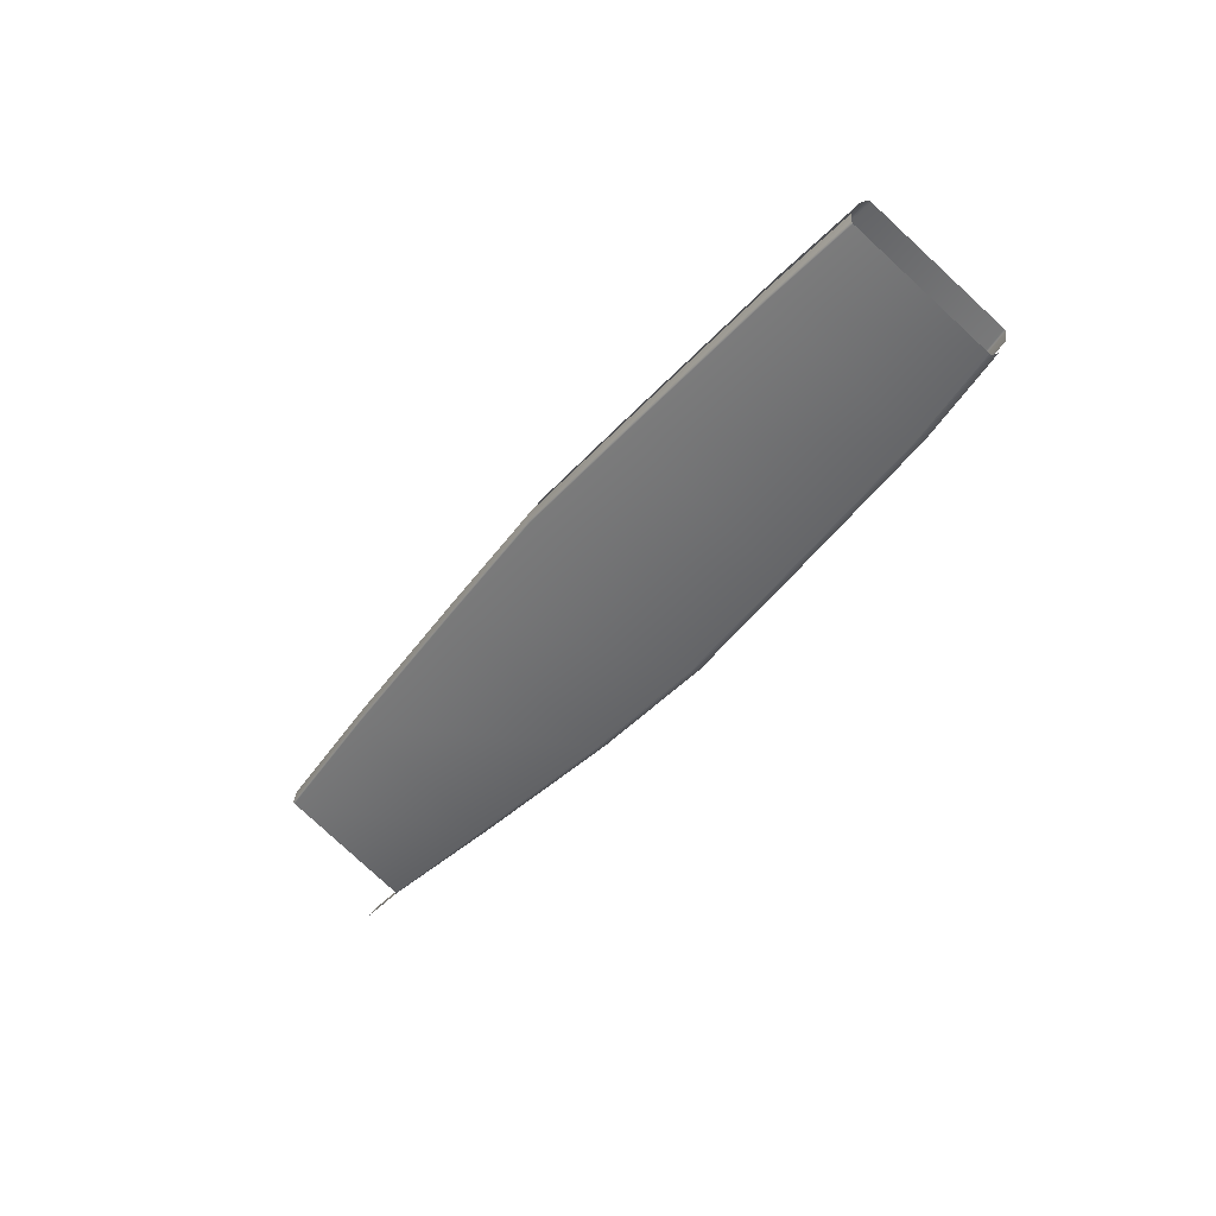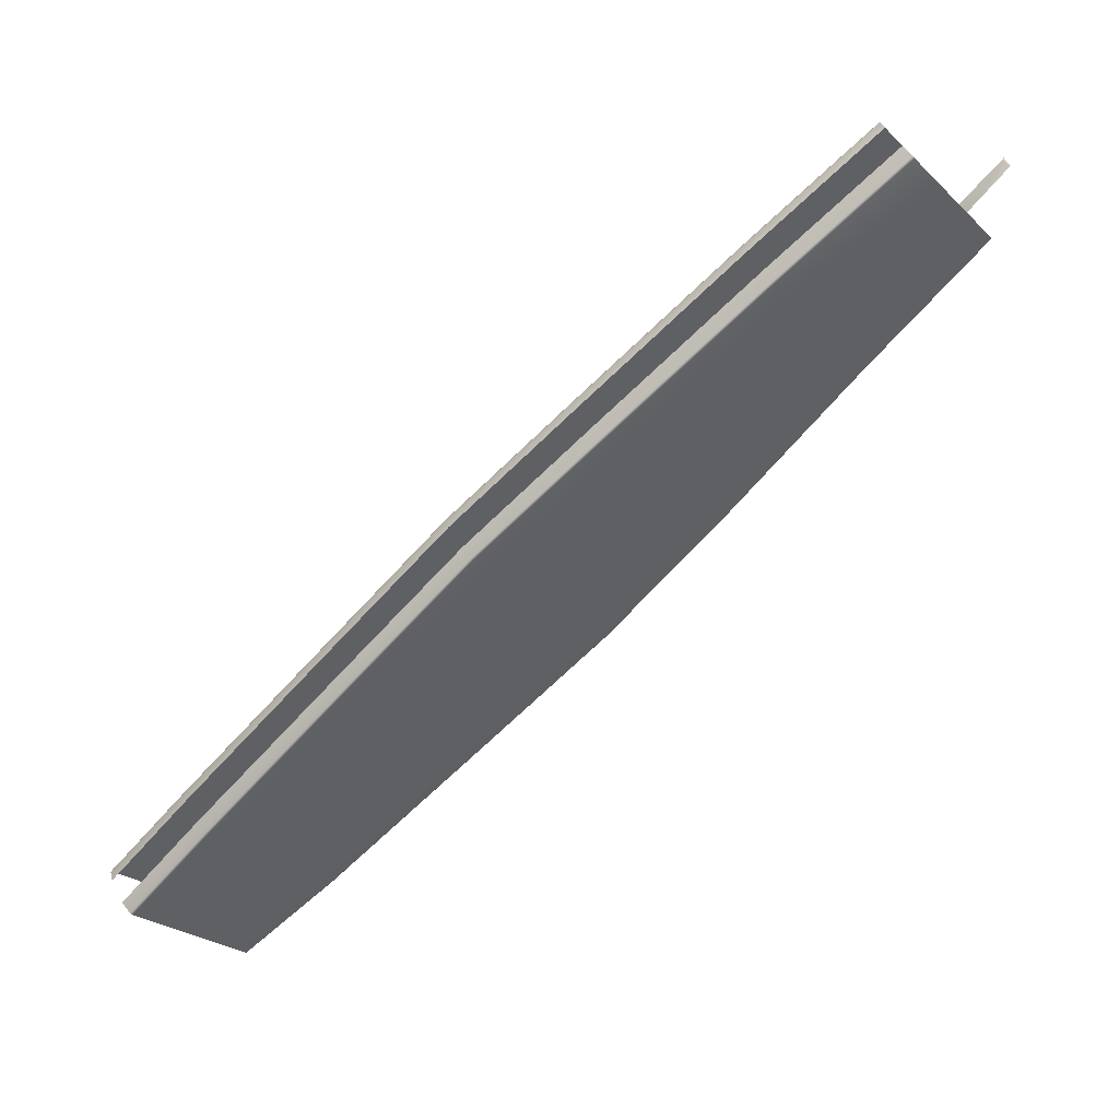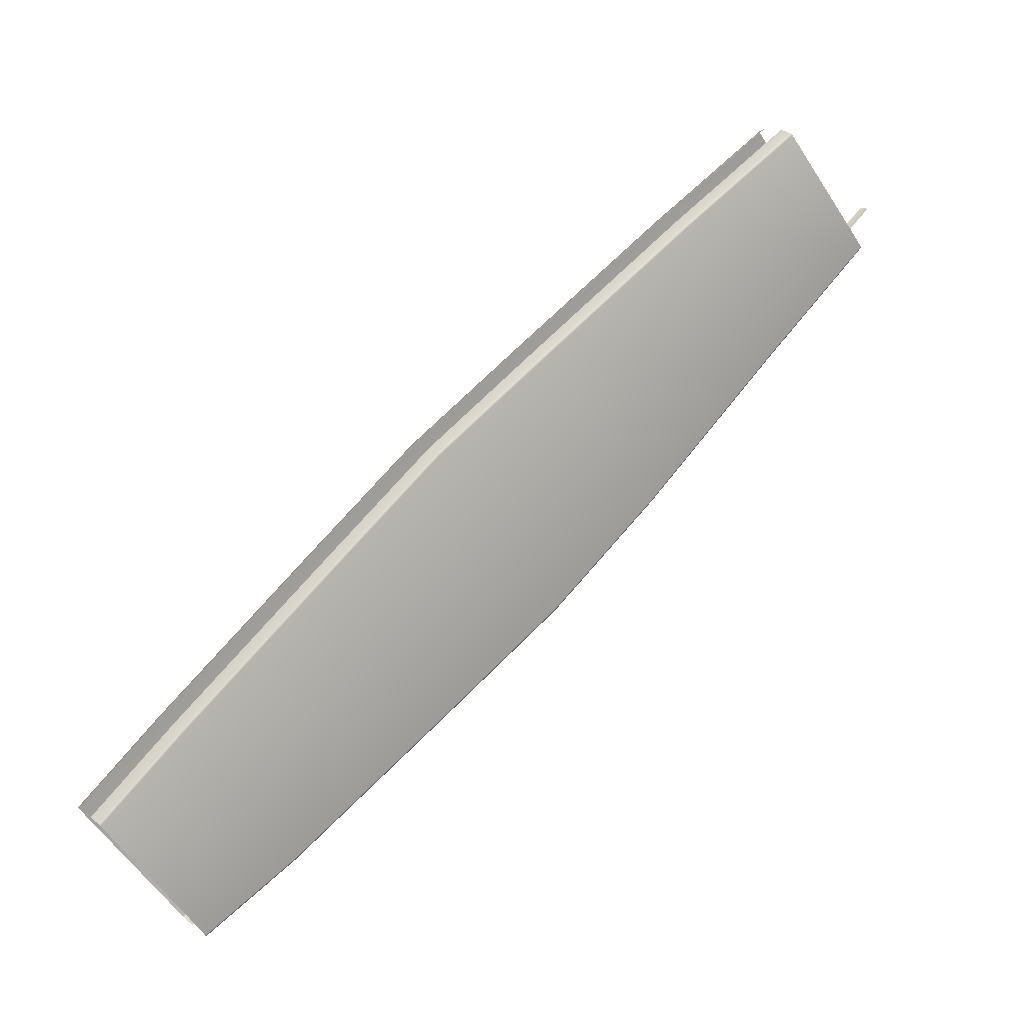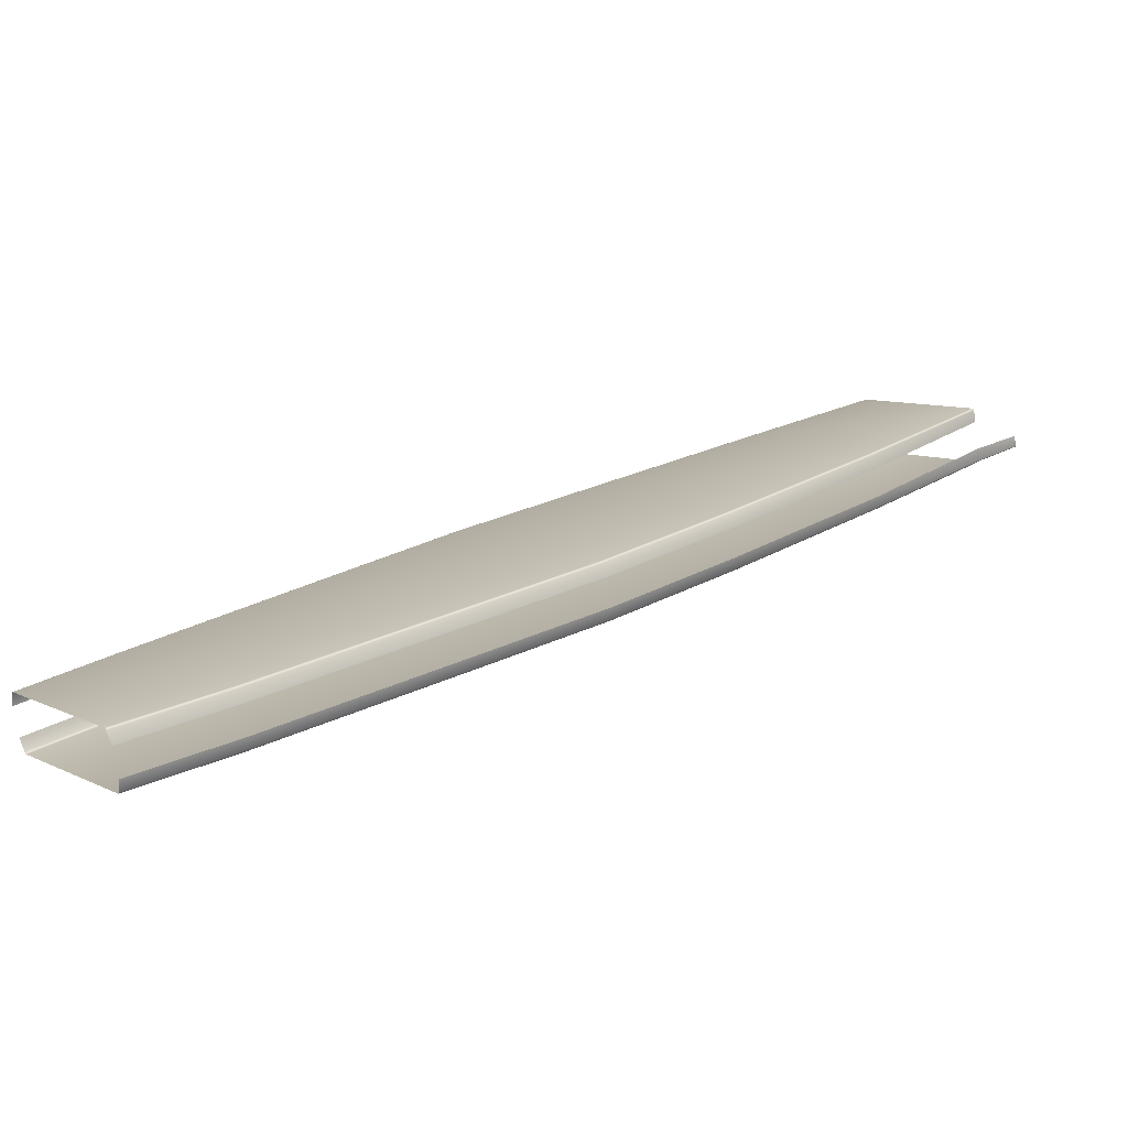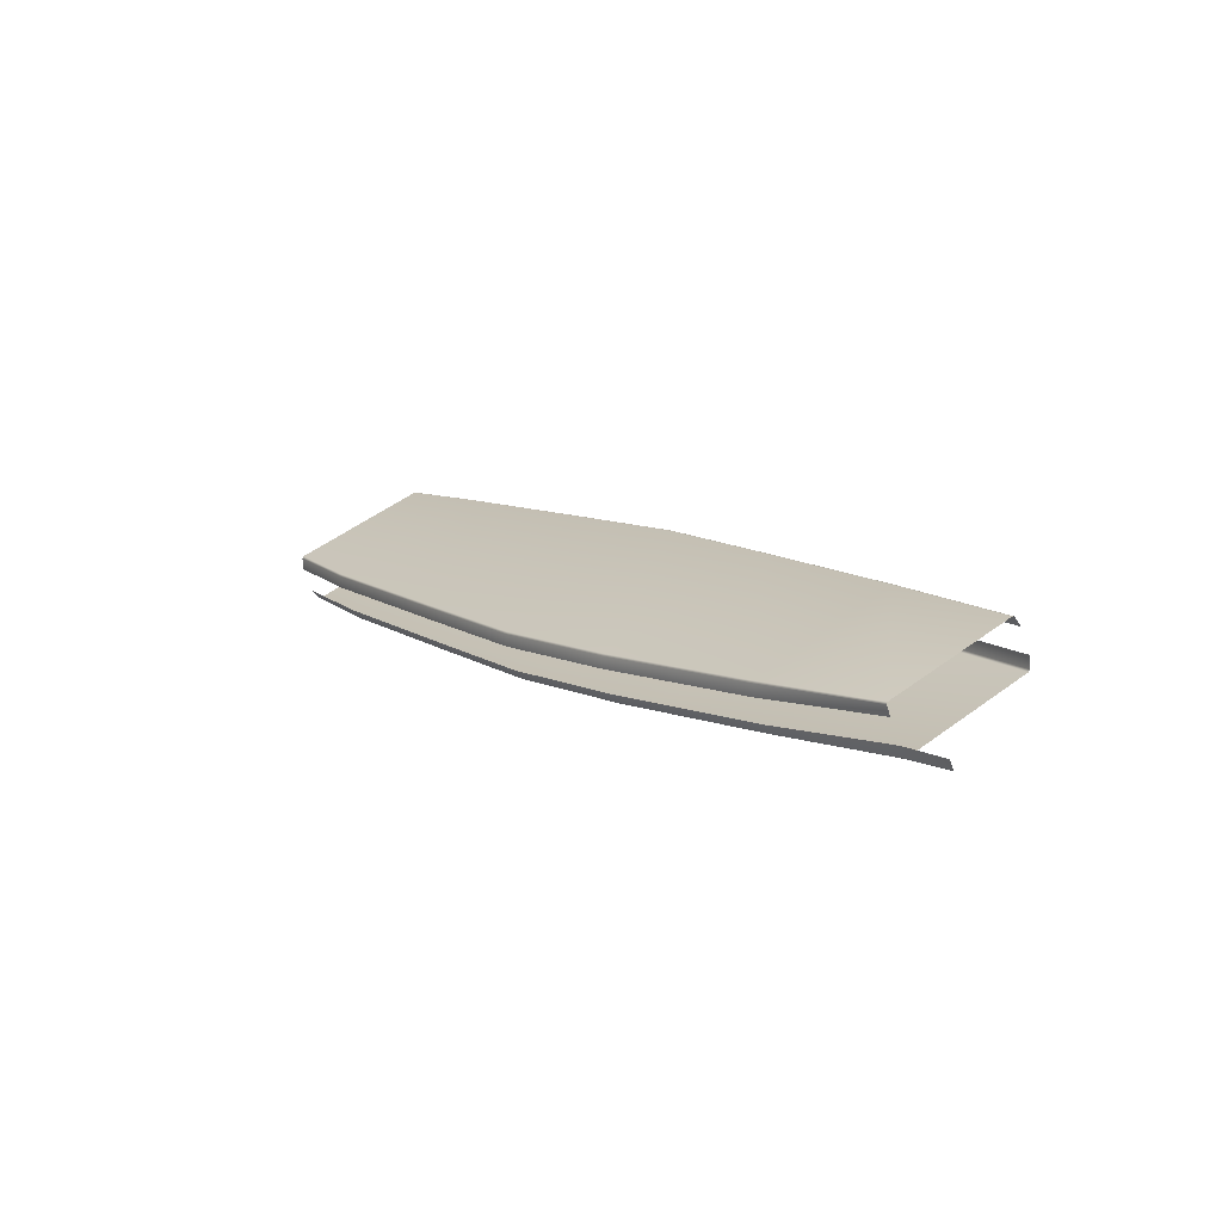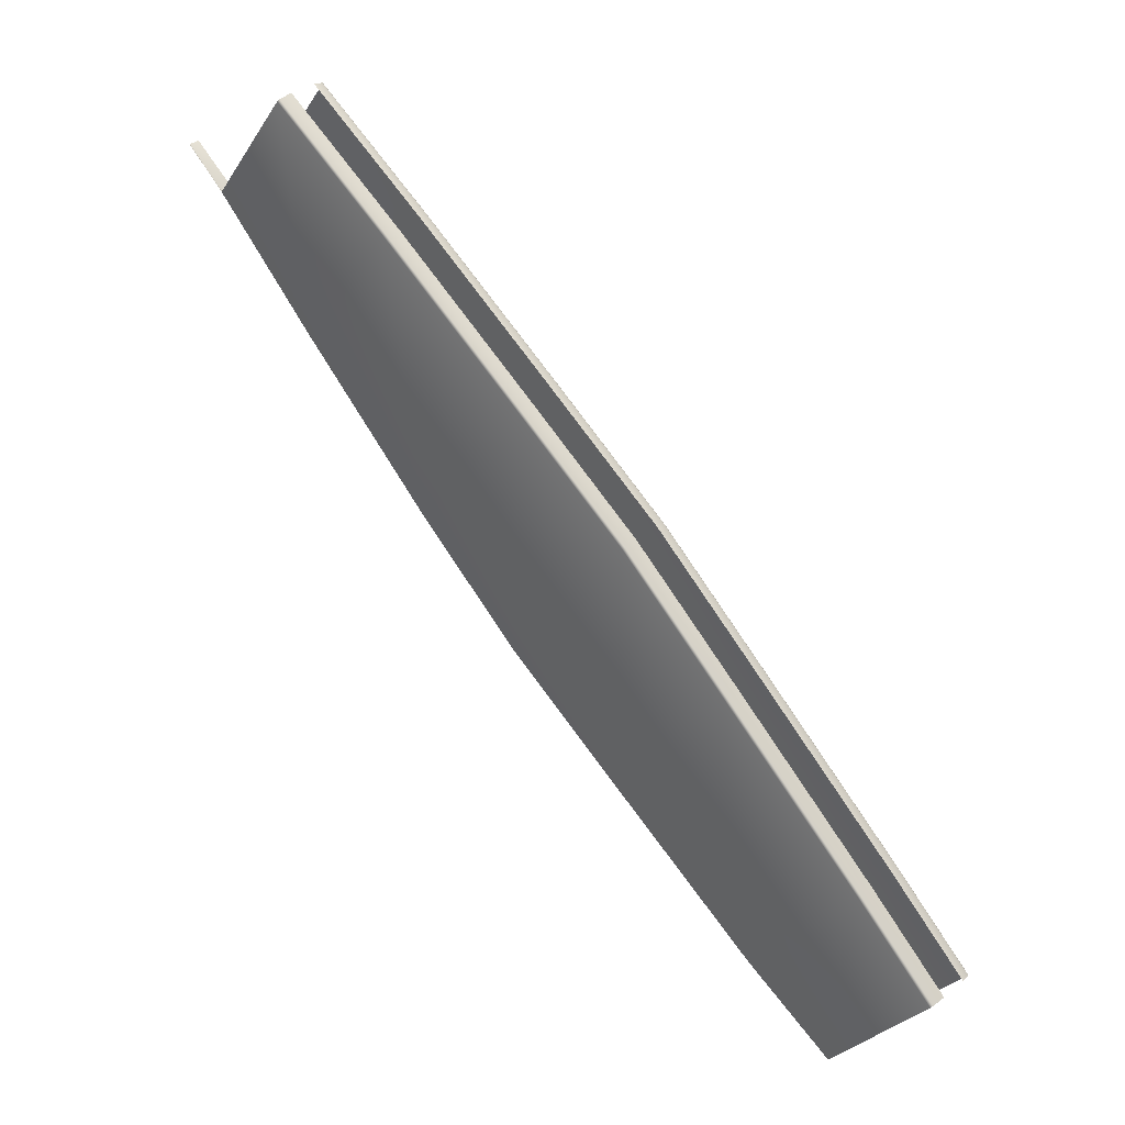
<metadata>
{"format":"obj","ext":"obj","renderer":"f3d","projection":"perspective","resolution":1024,"background":"white","views":[{"elev":31.3,"azim":-68.2,"up":"+Z"},{"elev":47.0,"azim":63.3,"up":"+Y"},{"elev":12.3,"azim":58.8,"up":"+Y"},{"elev":-74.0,"azim":98.5,"up":"+Y"},{"elev":-65.9,"azim":108.2,"up":"+Z"},{"elev":33.4,"azim":-47.2,"up":"+Y"}]}
</metadata>
<code>
v -0.00349 -0.1372 0.1769
v -0.007616 -0.1372 0.1769
v -0.007789 -0.1247 0.1624
v -0.004125 -0.1247 0.1624
v 0.00499 -0.2237 0.2671
v 0.009116 -0.2226 0.268
v 0.009116 -0.2574 0.3085
v 0.00499 -0.2585 0.3076
v 0.009116 -0.2883 0.352
v 0.00499 -0.2894 0.3512
v 0.009116 -0.175 0.2172
v 0.00499 -0.1762 0.2163
v 0.006087 -0.1372 0.1769
v 0.01021 -0.1372 0.1769
v 0.009116 -0.1658 0.3124
v 0.00499 -0.1647 0.3132
v 0.00499 -0.1958 0.3566
v 0.009116 -0.1969 0.3557
v 0.00499 -0.2304 0.3973
v 0.009116 -0.2315 0.3964
v 0.00975 -0.3289 0.4114
v 0.00975 -0.279 0.4504
v 0.00975 -0.3048 0.4792
v 0.00975 -0.3492 0.4446
v 0.01085 -0.1367 0.1773
v 0.009779 -0.09547 0.2095
v 0.00975 -0.1264 0.2551
v 0.00975 -0.1743 0.2177
v 0.00975 -0.1665 0.3118
v 0.00975 -0.2219 0.2685
v 0.00975 -0.1976 0.3552
v 0.00975 -0.2567 0.3091
v 0.00975 -0.2876 0.3526
v 0.00975 -0.2322 0.3959
v 0.00499 -0.3307 0.41
v 0.009116 -0.3296 0.4109
v 0.009116 -0.3499 0.444
v 0.00499 -0.351 0.4431
v 0.009116 -0.1257 0.2557
v 0.00499 -0.1246 0.2566
v 0.009116 -0.2783 0.451
v 0.00499 -0.2771 0.4519
v 0.00499 -0.303 0.4806
v 0.009116 -0.3041 0.4797
v -0.009404 -0.09547 0.2095
v -0.008308 -0.1367 0.1773
v -0.009404 -0.1743 0.2177
v -0.009404 -0.1264 0.2551
v -0.008769 -0.2226 0.268
v -0.004644 -0.2237 0.2671
v -0.004644 -0.2585 0.3076
v -0.008769 -0.2574 0.3085
v -0.009404 -0.2322 0.3959
v -0.009404 -0.2876 0.3526
v -0.009404 -0.3289 0.4114
v -0.009404 -0.279 0.4504
v -0.008769 -0.3296 0.4109
v -0.004644 -0.3307 0.41
v -0.004644 -0.351 0.4431
v -0.008769 -0.3499 0.444
v -0.009404 -0.2219 0.2685
v -0.009404 -0.1665 0.3118
v -0.004644 -0.1647 0.3132
v -0.008769 -0.1658 0.3124
v -0.008769 -0.1969 0.3557
v -0.004644 -0.1958 0.3566
v -0.004644 -0.2771 0.4519
v -0.008769 -0.2783 0.451
v -0.008769 -0.3041 0.4797
v -0.004644 -0.303 0.4806
v -0.004644 -0.1762 0.2163
v -0.008769 -0.175 0.2172
v -0.008769 -0.2883 0.3521
v -0.004644 -0.2894 0.3512
v -0.009404 -0.1976 0.3552
v -0.009404 -0.2567 0.3091
v -0.004644 -0.1246 0.2566
v -0.008769 -0.1257 0.2557
v -0.009404 -0.3492 0.4446
v -0.009404 -0.3048 0.4792
v -0.008769 -0.2315 0.3964
v -0.004644 -0.2304 0.3973
v -0.004644 -0.09365 0.211
v -0.008769 -0.09478 0.2101
v 0.009116 -0.09478 0.2101
v 0.00499 -0.09365 0.211
v -0.008106 -0.1244 0.1621
v -0.008106 -0.1244 0.1619
v -0.007789 -0.1246 0.1621
v -0.008337 -0.1239 0.162
v -0.008308 -0.1242 0.1619
v 0.009664 -0.09518 0.2097
v 0.009664 -0.1261 0.2554
v 0.009433 -0.09492 0.2099
v 0.009433 -0.1259 0.2556
v 0.01053 -0.1372 0.1769
v 0.009433 -0.1749 0.2173
v 0.01076 -0.1369 0.1771
v 0.009664 -0.1746 0.2175
v 0.009664 -0.2319 0.3961
v 0.009664 -0.2787 0.4506
v 0.009433 -0.2317 0.3963
v 0.009433 -0.2784 0.4508
v 0.009664 -0.1662 0.312
v 0.009664 -0.1973 0.3554
v 0.009433 -0.1659 0.3122
v 0.009433 -0.1971 0.3556
v 0.009433 -0.2881 0.3522
v 0.009433 -0.3294 0.411
v 0.009664 -0.2879 0.3524
v 0.009664 -0.3292 0.4112
v 0.009433 -0.2225 0.2681
v 0.009433 -0.2572 0.3086
v 0.009664 -0.2222 0.2683
v 0.009664 -0.257 0.3088
v -0.009087 -0.09492 0.2099
v -0.009087 -0.1259 0.2556
v -0.009317 -0.09518 0.2097
v -0.009317 -0.1261 0.2554
v -0.009087 -0.1749 0.2173
v -0.007962 -0.1372 0.1769
v -0.009317 -0.1746 0.2175
v -0.008192 -0.1369 0.1771
v -0.009087 -0.2225 0.2681
v -0.009317 -0.2222 0.2683
v -0.009087 -0.2881 0.3522
v -0.009087 -0.2572 0.3086
v -0.009317 -0.2879 0.3524
v -0.009317 -0.257 0.3088
v -0.009087 -0.3294 0.411
v -0.009317 -0.3292 0.4112
v -0.009087 -0.2317 0.3963
v -0.009087 -0.2784 0.4508
v -0.009317 -0.2319 0.3961
v -0.009317 -0.2787 0.4506
v -0.009087 -0.1659 0.3122
v -0.009087 -0.1971 0.3556
v -0.009317 -0.1662 0.312
v -0.009317 -0.1973 0.3554
v -0.004125 -0.1246 0.1621
v 0.009664 -0.3045 0.4794
v 0.009433 -0.3043 0.4796
v 0.009433 -0.3497 0.4442
v 0.009664 -0.3495 0.4443
v -0.009087 -0.3043 0.4796
v -0.009317 -0.3045 0.4794
v -0.009087 -0.3497 0.4442
v -0.009317 -0.3495 0.4443
f 1 2 3
f 1 3 4
f 5 6 7
f 5 7 8
f 8 7 9
f 8 9 10
f 11 12 13
f 11 13 14
f 15 16 17
f 15 17 18
f 18 17 19
f 18 19 20
f 21 22 23
f 21 23 24
f 25 26 27
f 25 27 28
f 28 27 29
f 28 29 30
f 30 29 31
f 30 31 32
f 33 34 22
f 33 22 21
f 35 36 37
f 35 37 38
f 39 40 16
f 39 16 15
f 12 11 6
f 12 6 5
f 10 9 36
f 10 36 35
f 41 42 43
f 41 43 44
f 32 31 34
f 32 34 33
f 45 46 47
f 45 47 48
f 49 50 51
f 49 51 52
f 53 54 55
f 53 55 56
f 57 58 59
f 57 59 60
f 48 47 61
f 48 61 62
f 63 64 65
f 63 65 66
f 67 68 69
f 67 69 70
f 71 72 2
f 71 2 1
f 72 71 50
f 72 50 49
f 73 74 58
f 73 58 57
f 75 76 54
f 75 54 53
f 52 51 74
f 52 74 73
f 77 78 64
f 77 64 63
f 62 61 76
f 62 76 75
f 56 55 79
f 56 79 80
f 66 65 81
f 66 81 82
f 82 81 68
f 82 68 67
f 20 19 42
f 20 42 41
f 83 84 78
f 83 78 77
f 85 86 40
f 85 40 39
f 3 87 88
f 3 88 89
f 87 90 91
f 87 91 88
f 27 26 92
f 27 92 93
f 93 92 94
f 93 94 95
f 95 94 85
f 95 85 39
f 11 14 96
f 11 96 97
f 97 96 98
f 97 98 99
f 99 98 25
f 99 25 28
f 22 34 100
f 22 100 101
f 101 100 102
f 101 102 103
f 103 102 20
f 103 20 41
f 31 29 104
f 31 104 105
f 105 104 106
f 105 106 107
f 107 106 15
f 107 15 18
f 29 27 93
f 29 93 104
f 104 93 95
f 104 95 106
f 106 95 39
f 106 39 15
f 36 9 108
f 36 108 109
f 109 108 110
f 109 110 111
f 111 110 33
f 111 33 21
f 7 6 112
f 7 112 113
f 113 112 114
f 113 114 115
f 115 114 30
f 115 30 32
f 6 11 97
f 6 97 112
f 112 97 99
f 112 99 114
f 114 99 28
f 114 28 30
f 34 31 105
f 34 105 100
f 100 105 107
f 100 107 102
f 102 107 18
f 102 18 20
f 9 7 113
f 9 113 108
f 108 113 115
f 108 115 110
f 110 115 32
f 110 32 33
f 78 84 116
f 78 116 117
f 117 116 118
f 117 118 119
f 119 118 45
f 119 45 48
f 2 72 120
f 2 120 121
f 121 120 122
f 121 122 123
f 123 122 47
f 123 47 46
f 72 49 124
f 72 124 120
f 120 124 125
f 120 125 122
f 122 125 61
f 122 61 47
f 52 73 126
f 52 126 127
f 127 126 128
f 127 128 129
f 129 128 54
f 129 54 76
f 73 57 130
f 73 130 126
f 126 130 131
f 126 131 128
f 128 131 55
f 128 55 54
f 68 81 132
f 68 132 133
f 133 132 134
f 133 134 135
f 135 134 53
f 135 53 56
f 65 64 136
f 65 136 137
f 137 136 138
f 137 138 139
f 139 138 62
f 139 62 75
f 64 78 117
f 64 117 136
f 136 117 119
f 136 119 138
f 138 119 48
f 138 48 62
f 49 52 127
f 49 127 124
f 124 127 129
f 124 129 125
f 125 129 76
f 125 76 61
f 81 65 137
f 81 137 132
f 132 137 139
f 132 139 134
f 134 139 75
f 134 75 53
f 89 140 4
f 89 4 3
f 121 87 3
f 121 3 2
f 23 22 101
f 23 101 141
f 141 101 103
f 141 103 142
f 142 103 41
f 142 41 44
f 37 36 109
f 37 109 143
f 143 109 111
f 143 111 144
f 144 111 21
f 144 21 24
f 69 68 133
f 69 133 145
f 145 133 135
f 145 135 146
f 146 135 56
f 146 56 80
f 57 60 147
f 57 147 130
f 130 147 148
f 130 148 131
f 131 148 79
f 131 79 55

</code>
